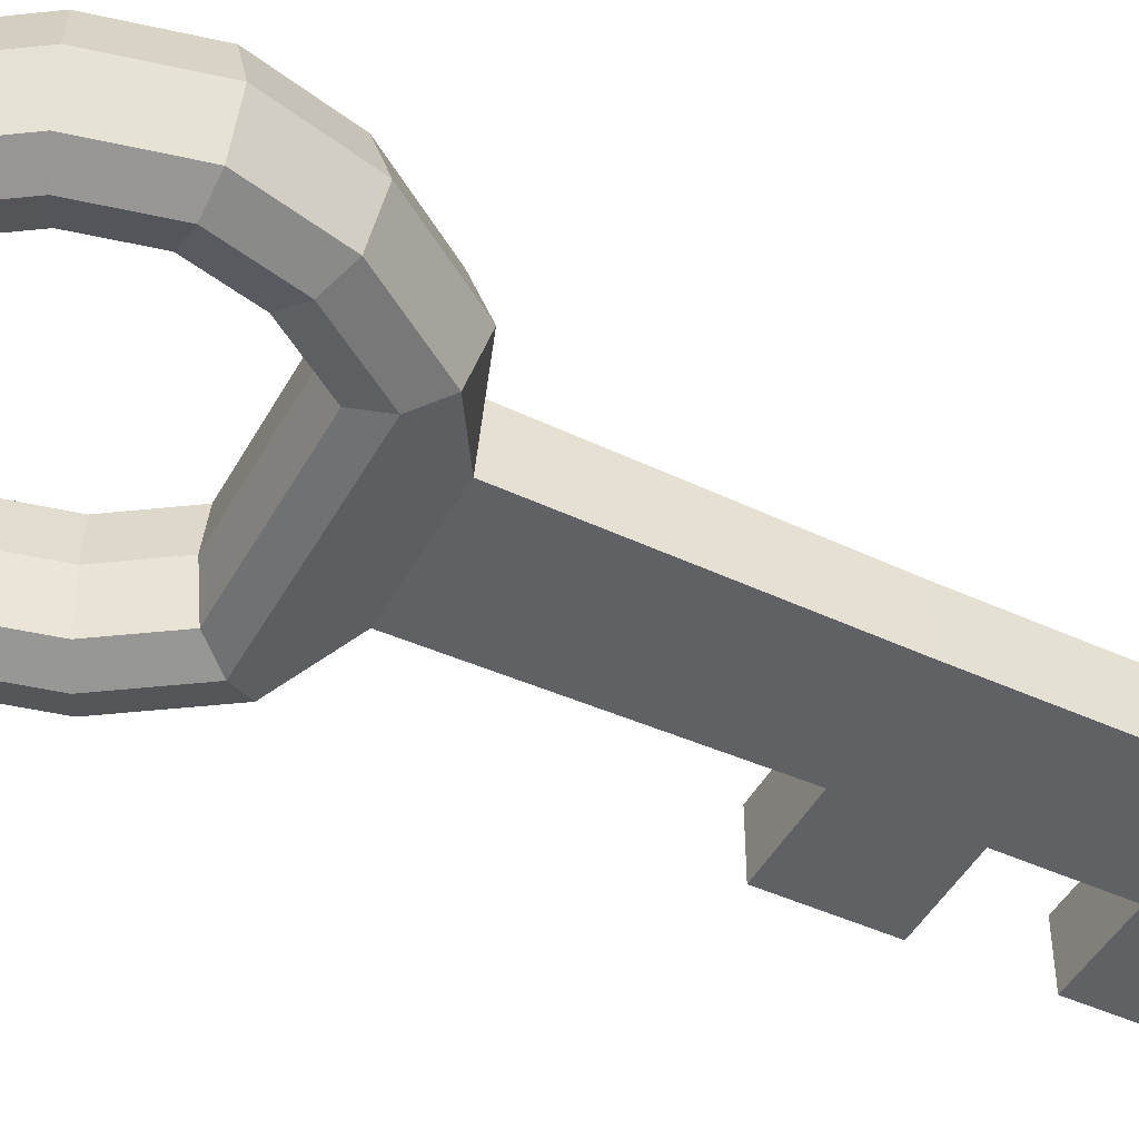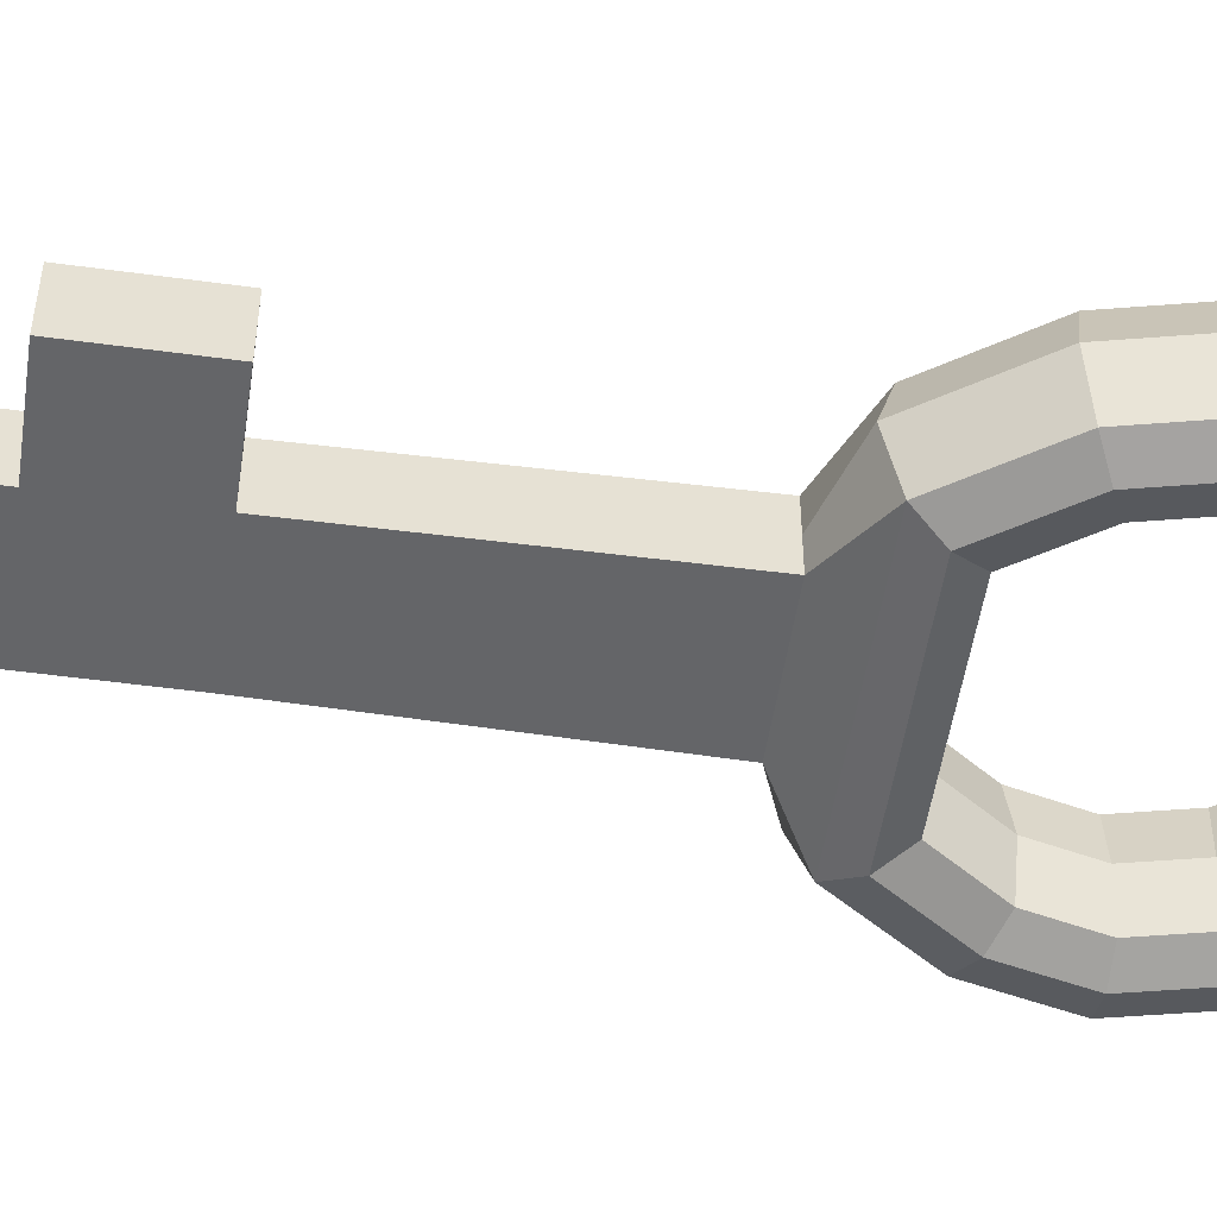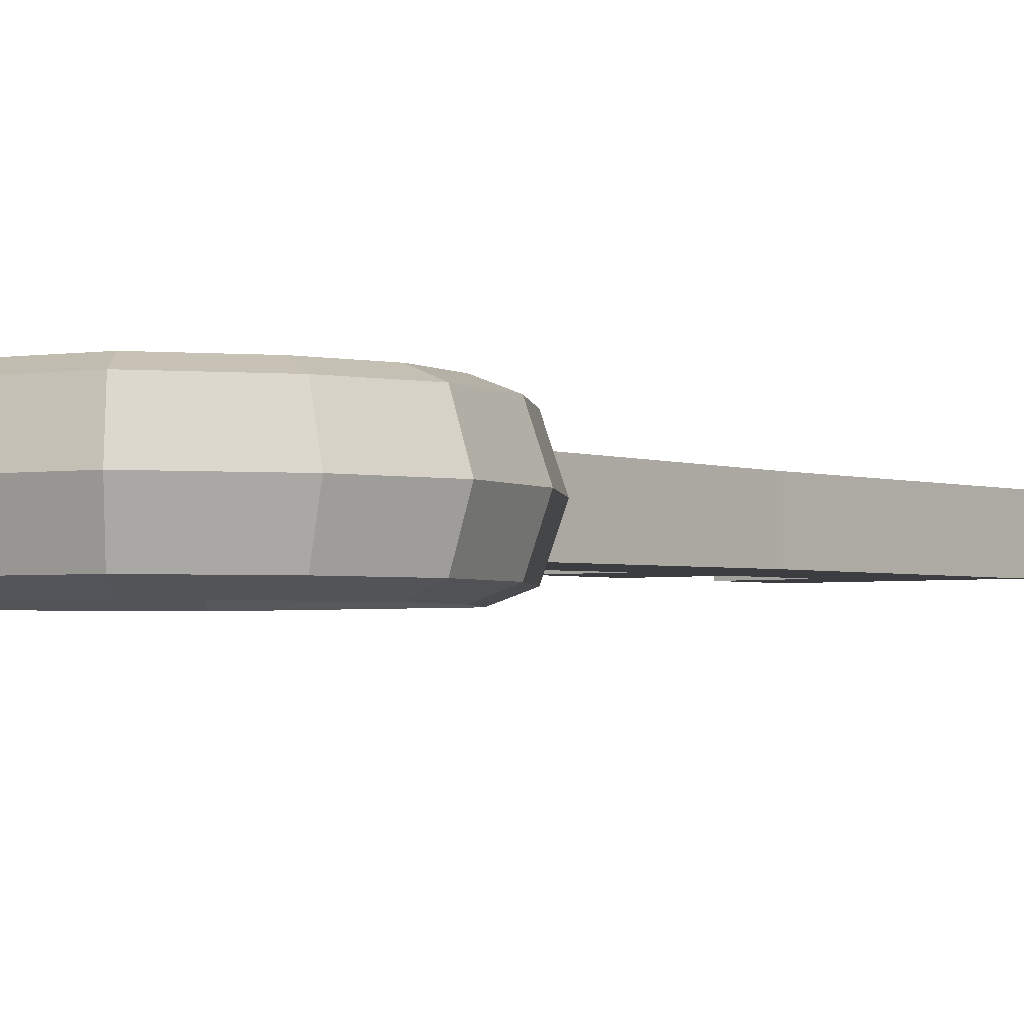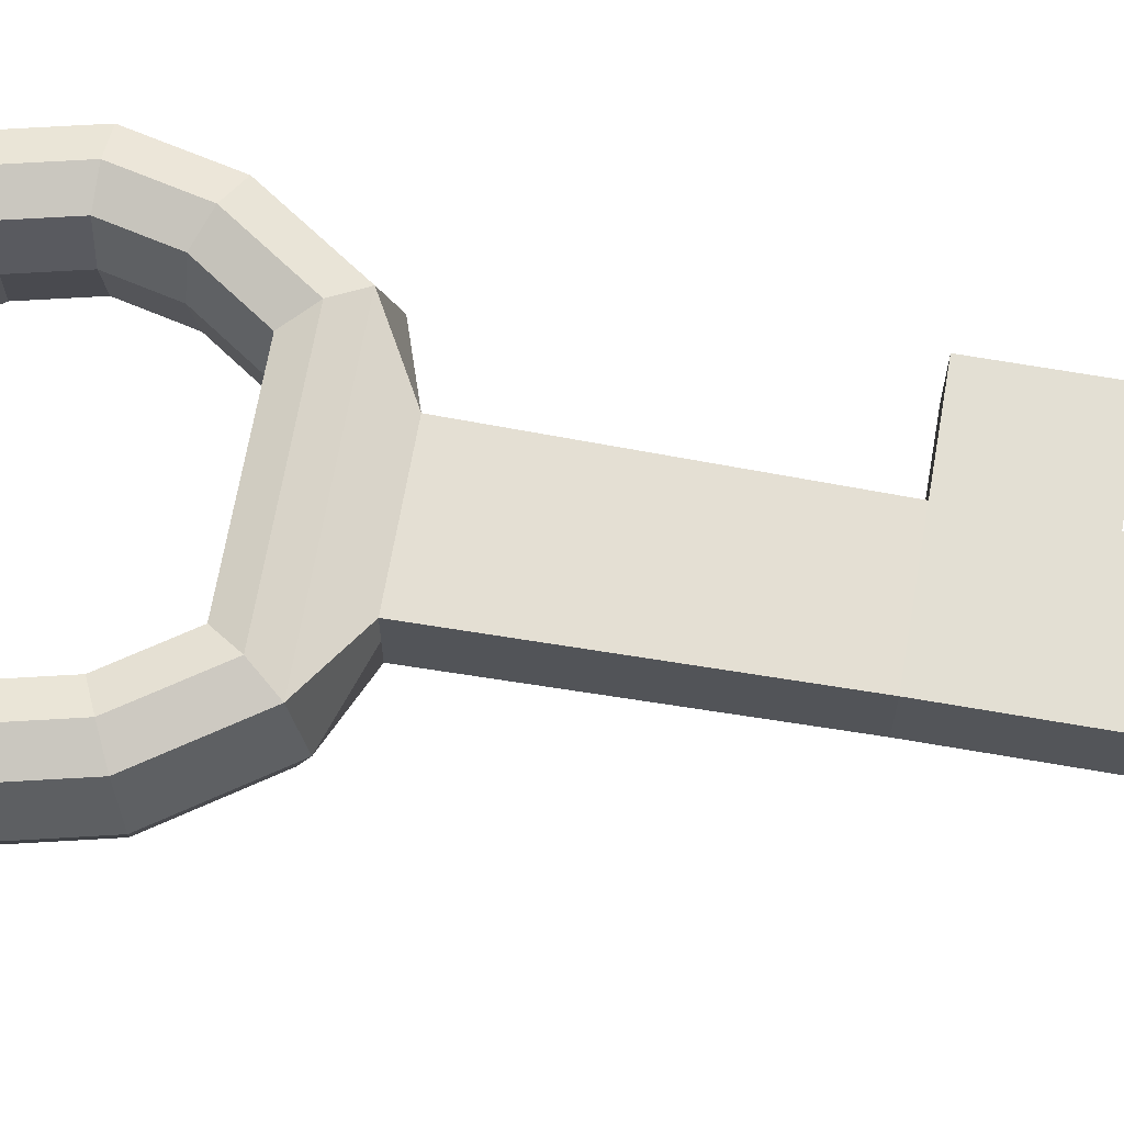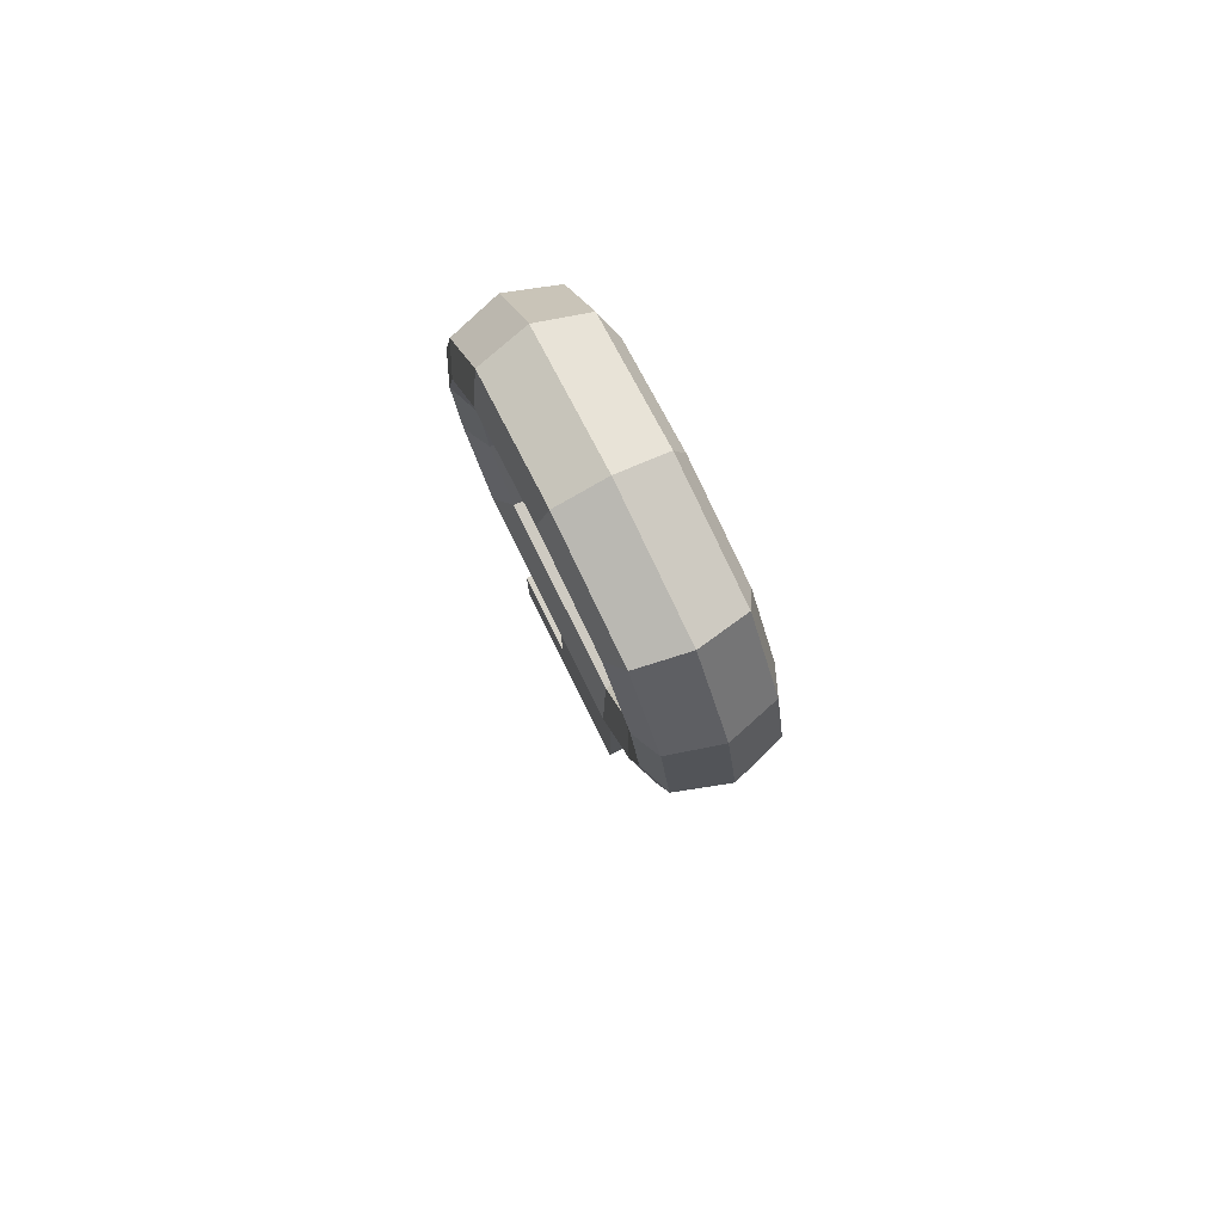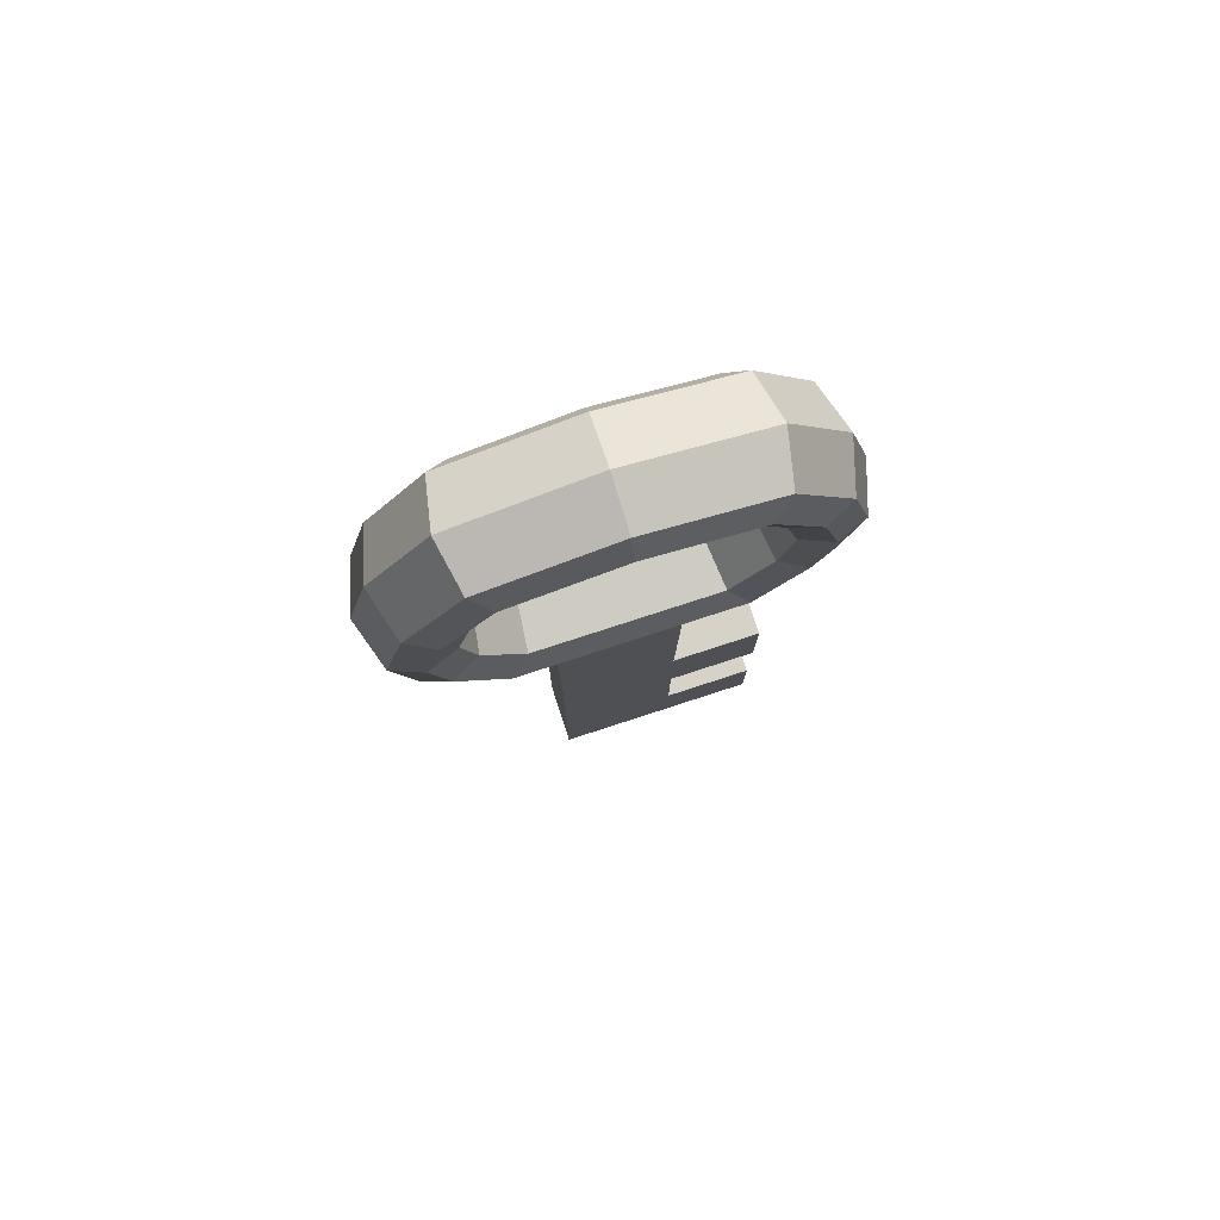
<metadata>
{"format":"obj","ext":"obj","renderer":"f3d","projection":"perspective","resolution":1024,"background":"white","views":[{"elev":-46.5,"azim":-117.6,"up":"+Z"},{"elev":-51.6,"azim":81.6,"up":"+Z"},{"elev":-2.6,"azim":-140.2,"up":"+Z"},{"elev":66.9,"azim":-80.1,"up":"+Z"},{"elev":78.7,"azim":-116.4,"up":"+Y"},{"elev":78.3,"azim":-18.0,"up":"+Y"}]}
</metadata>
<code>
o Cube_Cube.001
v -0.1228 -0.6398 0.06531
v -0.1311 0.5729 0.06837
v -0.1228 -0.6398 -0.06531
v -0.1311 0.5729 -0.06837
v 0.1569 -0.6398 0.06531
v 0.1266 0.5729 0.06837
v 0.1569 -0.6398 -0.06531
v 0.1266 0.5729 -0.06837
v -0.1228 -0.4577 0.06531
v -0.1228 -0.2365 0.06531
v -0.1228 -0.01535 0.06531
v -0.1228 -0.01535 -0.06531
v -0.1228 -0.2365 -0.06531
v -0.1228 -0.4577 -0.06531
v 0.1192 -0.01535 -0.06531
v 0.1192 -0.2365 -0.06531
v 0.1192 -0.4577 -0.06531
v 0.1192 -0.01535 0.06531
v 0.1192 -0.2365 0.06531
v 0.1192 -0.4577 0.06531
v 0.3085 -0.4577 -0.06531
v 0.3085 -0.6398 -0.06531
v 0.3085 -0.6398 0.06531
v 0.3085 -0.4577 0.06531
v 0.3085 -0.01535 -0.06531
v 0.3085 -0.2365 -0.06531
v 0.3085 -0.01535 0.06531
v 0.3085 -0.2365 0.06531
v -0.2617 0.6519 0.1026
v -0.2617 0.6519 -0.1026
v 0.2617 0.6519 -0.1026
v 0.2617 0.6519 0.1026
v -0.2617 1.335 0.1026
v -0.2617 1.335 -0.1026
v 0.2617 1.335 -0.1026
v 0.2617 1.335 0.1026
v 0.4191 0.9937 0.1026
v -0.419 0.9937 0.1026
v -0.419 0.9937 -0.1026
v 0.4191 0.9937 -0.1026
v -0.3787 0.8228 0.1026
v 0.3788 0.8228 -0.1026
v 0.3788 0.8228 0.1026
v -0.3787 0.8228 -0.1026
v 0.3788 1.165 0.1026
v -0.3787 1.165 -0.1026
v -0.3787 1.165 0.1026
v 0.3788 1.165 -0.1026
v -0.009645 -0.6398 -0.06531
v -0.01006 0.5729 -0.06837
v -0.009645 -0.6398 0.06531
v -0.01006 0.5729 0.06837
v -0.009645 -0.4577 0.06531
v -0.009645 -0.2365 0.06531
v -0.009645 -0.01535 0.06531
v -0.009645 -0.4577 -0.06531
v -0.009645 -0.2365 -0.06531
v -0.009645 -0.01535 -0.06531
v 3.5e-05 0.6519 -0.1026
v 3.5e-05 0.6519 0.1026
v 3.5e-05 1.386 -0.1026
v 3.5e-05 1.386 0.1026
v -0.1839 0.7547 0.1026
v -0.1839 0.7547 -0.1026
v 0.184 0.7547 -0.1026
v 0.184 0.7547 0.1026
v -0.1839 1.235 0.1026
v -0.1839 1.235 -0.1026
v 0.184 1.235 -0.1026
v 0.184 1.235 0.1026
v 0.2946 0.9949 0.1026
v -0.2945 0.9949 0.1026
v -0.2945 0.9949 -0.1026
v 0.2946 0.9949 -0.1026
v -0.2662 0.8748 0.1026
v 0.2663 0.8748 -0.1026
v 0.2663 0.8748 0.1026
v -0.2662 0.8748 -0.1026
v 0.2663 1.115 0.1026
v -0.2662 1.115 -0.1026
v -0.2662 1.115 0.1026
v 0.2663 1.115 -0.1026
v 3.5e-05 0.7547 -0.1026
v 3.5e-05 0.7547 0.1026
v 3.5e-05 1.271 -0.1026
v 3.5e-05 1.271 0.1026
v 0.2506 1.108 -0
v 0.1732 1.221 -0
v 3.5e-05 1.255 -0
v -0.1731 1.221 -0
v -0.2506 1.108 -0
v -0.2772 0.9951 -0
v -0.2506 0.8821 -0
v -0.1731 0.769 -0
v 3.5e-05 0.769 -0
v 0.1732 0.769 -0
v 0.2506 0.8821 -0
v 0.2773 0.9951 -0
v -0.1228 -0.6398 -0
v -0.1311 0.5729 -0
v 0.1569 -0.6398 -0
v 0.1266 0.5729 -0
v 0.1192 -0.4577 -0
v 0.1192 -0.2365 -0
v 0.1192 -0.01535 -0
v -0.1228 -0.4577 -0
v -0.1228 -0.2365 -0
v -0.1228 -0.01535 -0
v 0.3085 -0.6398 -0
v 0.3085 -0.4577 -0
v 0.3085 -0.2365 -0
v 0.3085 -0.01535 -0
v -0.2819 0.6228 -0
v 0.2819 0.6228 -0
v -0.2819 1.359 -0
v 0.2819 1.359 -0
v -0.4513 0.9909 -0
v 0.4514 0.9909 -0
v 0.408 0.8069 -0
v -0.4079 0.8069 -0
v -0.4079 1.175 -0
v 0.408 1.175 -0
v 3.5e-05 1.414 -0
v -0.009645 -0.6398 -0
v -0.2228 0.7033 -0.127
v -0.3225 0.8488 -0.127
v -0.3567 0.9943 -0.127
v 0.3225 1.14 -0.127
v 0.3568 0.9943 -0.127
v -0.3225 1.14 -0.127
v -0.2228 1.285 -0.127
v 3.5e-05 0.7033 -0.127
v 0.3225 0.8488 -0.127
v 0.2229 0.7033 -0.127
v 0.2229 1.285 -0.127
v 3.5e-05 1.328 -0.127
v 0.2229 1.285 0.127
v 3.5e-05 1.328 0.127
v -0.2228 0.7033 0.127
v 3.5e-05 0.7033 0.127
v -0.2228 1.285 0.127
v 0.3225 1.14 0.127
v -0.3225 0.8488 0.127
v 0.3568 0.9943 0.127
v -0.3567 0.9943 0.127
v -0.3225 1.14 0.127
v 0.2229 0.7033 0.127
v 0.3225 0.8488 0.127
f 108 100 4 12
f 58 50 8 15
f 105 102 6 18
f 55 52 2 11
f 124 101 5 51
f 52 6 32 60
f 51 53 9 1
f 53 54 10 9
f 54 55 11 10
f 105 18 27 112
f 103 104 19 20
f 20 5 23 24
f 49 56 17 7
f 56 57 16 17
f 57 58 15 16
f 99 106 14 3
f 106 107 13 14
f 107 108 12 13
f 109 110 24 23
f 111 112 27 28
f 101 7 22 109
f 103 20 24 110
f 16 15 25 26
f 104 16 26 111
f 7 17 21 22
f 18 19 28 27
f 50 4 30 59
f 102 8 31 114
f 100 2 29 113
f 123 115 33 62
f 122 48 35 116
f 121 47 33 115
f 120 41 38 117
f 119 42 40 118
f 114 31 42 119
f 113 29 41 120
f 117 38 47 121
f 118 40 48 122
f 116 123 62 36
f 8 50 59 31
f 13 12 58 57
f 14 13 57 56
f 3 14 56 49
f 19 18 55 54
f 20 19 54 53
f 5 20 53 51
f 2 52 60 29
f 99 124 51 1
f 18 6 52 55
f 12 4 50 58
f 137 138 86 70
f 125 126 78 64
f 139 140 84 63
f 126 127 73 78
f 138 141 67 86
f 128 129 74 82
f 142 137 70 79
f 143 139 63 75
f 144 142 79 71
f 130 131 68 80
f 127 130 80 73
f 132 125 64 83
f 145 143 75 72
f 133 134 65 76
f 141 146 81 67
f 140 147 66 84
f 129 133 76 74
f 134 132 83 65
f 148 144 71 77
f 135 128 82 69
f 131 136 85 68
f 136 135 69 85
f 147 148 77 66
f 146 145 72 81
f 87 88 69 82
f 89 88 70 86
f 89 90 68 85
f 91 90 67 81
f 91 92 73 80
f 93 92 72 75
f 93 94 64 78
f 95 83 64 94
f 95 84 66 96
f 97 96 66 77
f 97 98 74 76
f 87 98 71 79
f 82 74 98 87
f 77 71 98 97
f 76 65 96 97
f 83 95 96 65
f 84 95 94 63
f 75 63 94 93
f 78 73 92 93
f 81 72 92 91
f 80 68 90 91
f 86 67 90 89
f 85 69 88 89
f 79 70 88 87
f 3 49 124 99
f 35 61 123 116
f 37 118 122 45
f 39 117 121 46
f 30 113 120 44
f 32 114 119 43
f 43 119 118 37
f 44 120 117 39
f 46 121 115 34
f 45 122 116 36
f 61 34 115 123
f 4 100 113 30
f 6 102 114 32
f 19 104 111 28
f 17 103 110 21
f 5 101 109 23
f 26 25 112 111
f 22 21 110 109
f 10 11 108 107
f 9 10 107 106
f 1 9 106 99
f 17 16 104 103
f 15 105 112 25
f 49 7 101 124
f 15 8 102 105
f 11 2 100 108
f 61 35 135 136
f 34 61 136 131
f 35 48 128 135
f 31 59 132 134
f 40 42 133 129
f 42 31 134 133
f 59 30 125 132
f 39 46 130 127
f 46 34 131 130
f 48 40 129 128
f 44 39 127 126
f 30 44 126 125
f 47 38 145 146
f 32 43 148 147
f 43 37 144 148
f 60 32 147 140
f 33 47 146 141
f 38 41 143 145
f 37 45 142 144
f 41 29 139 143
f 45 36 137 142
f 62 33 141 138
f 29 60 140 139
f 36 62 138 137

</code>
